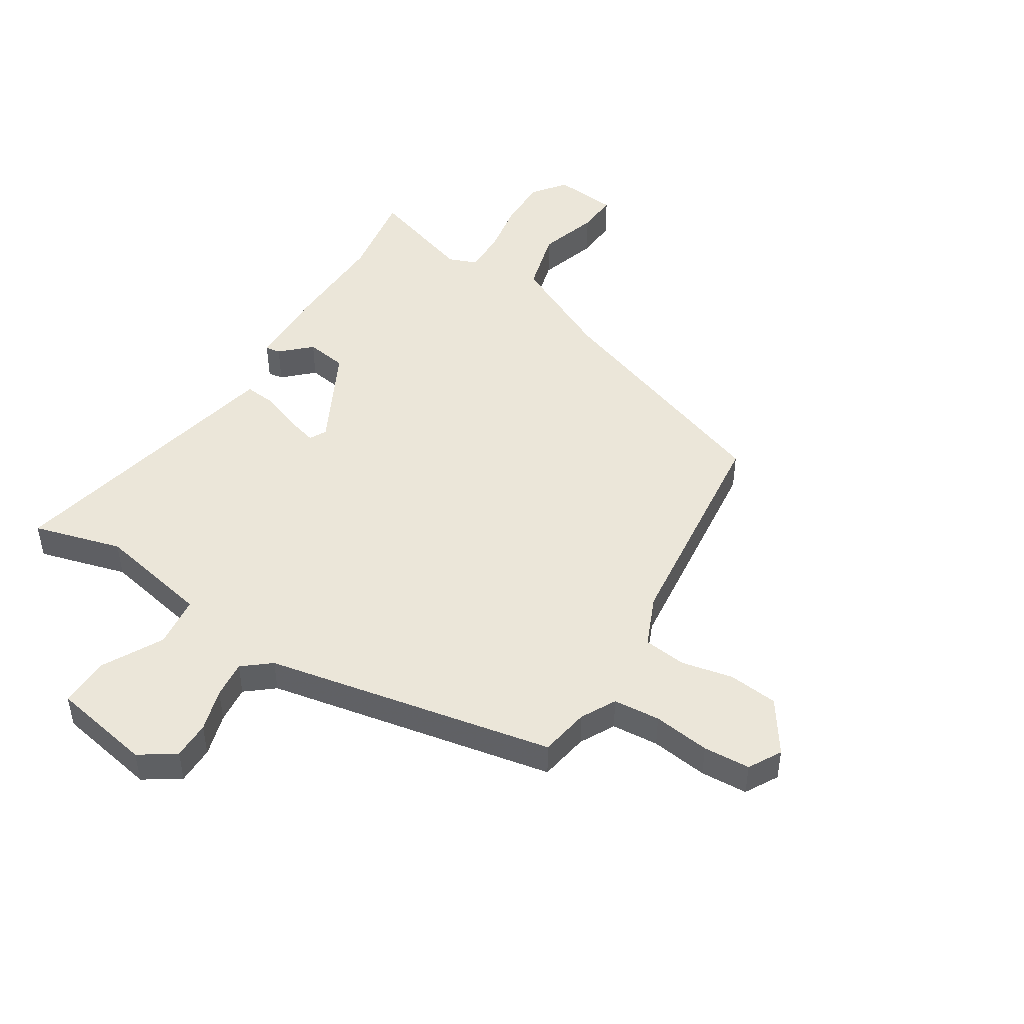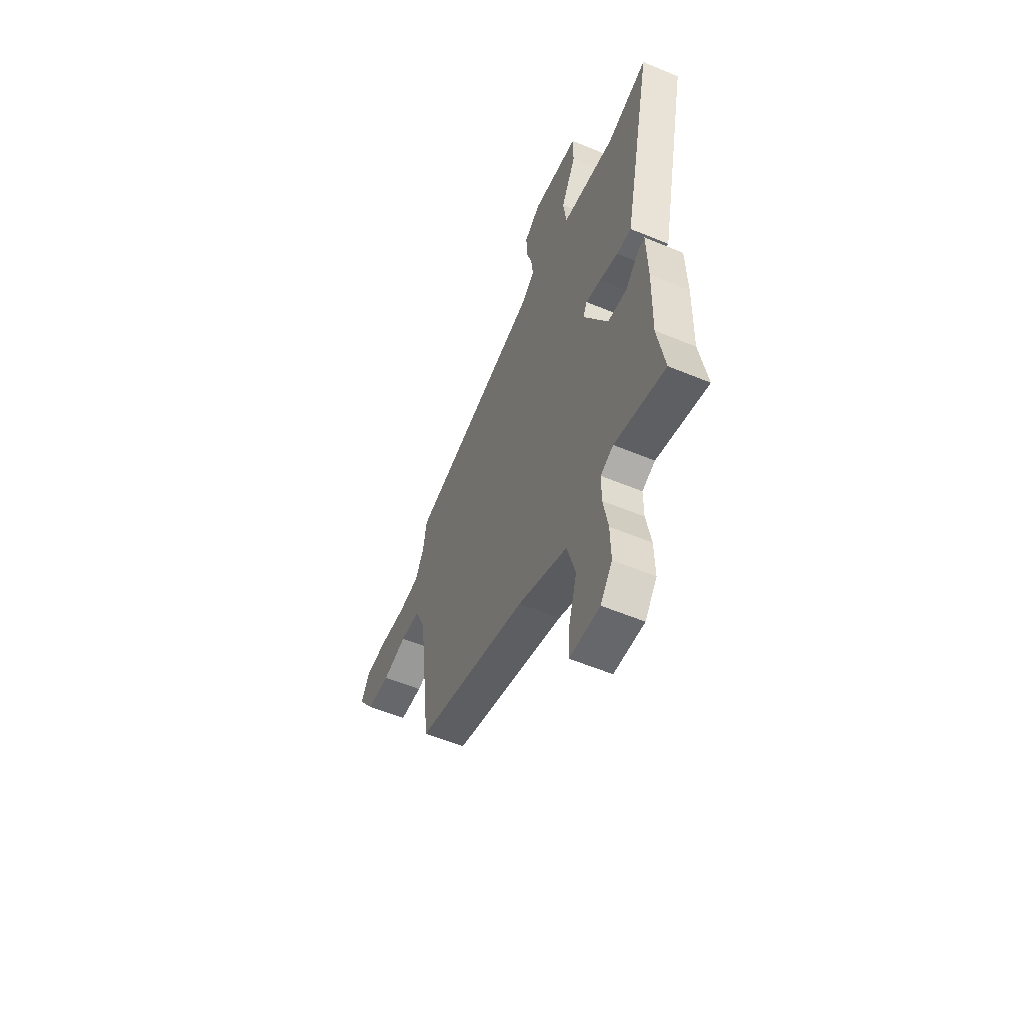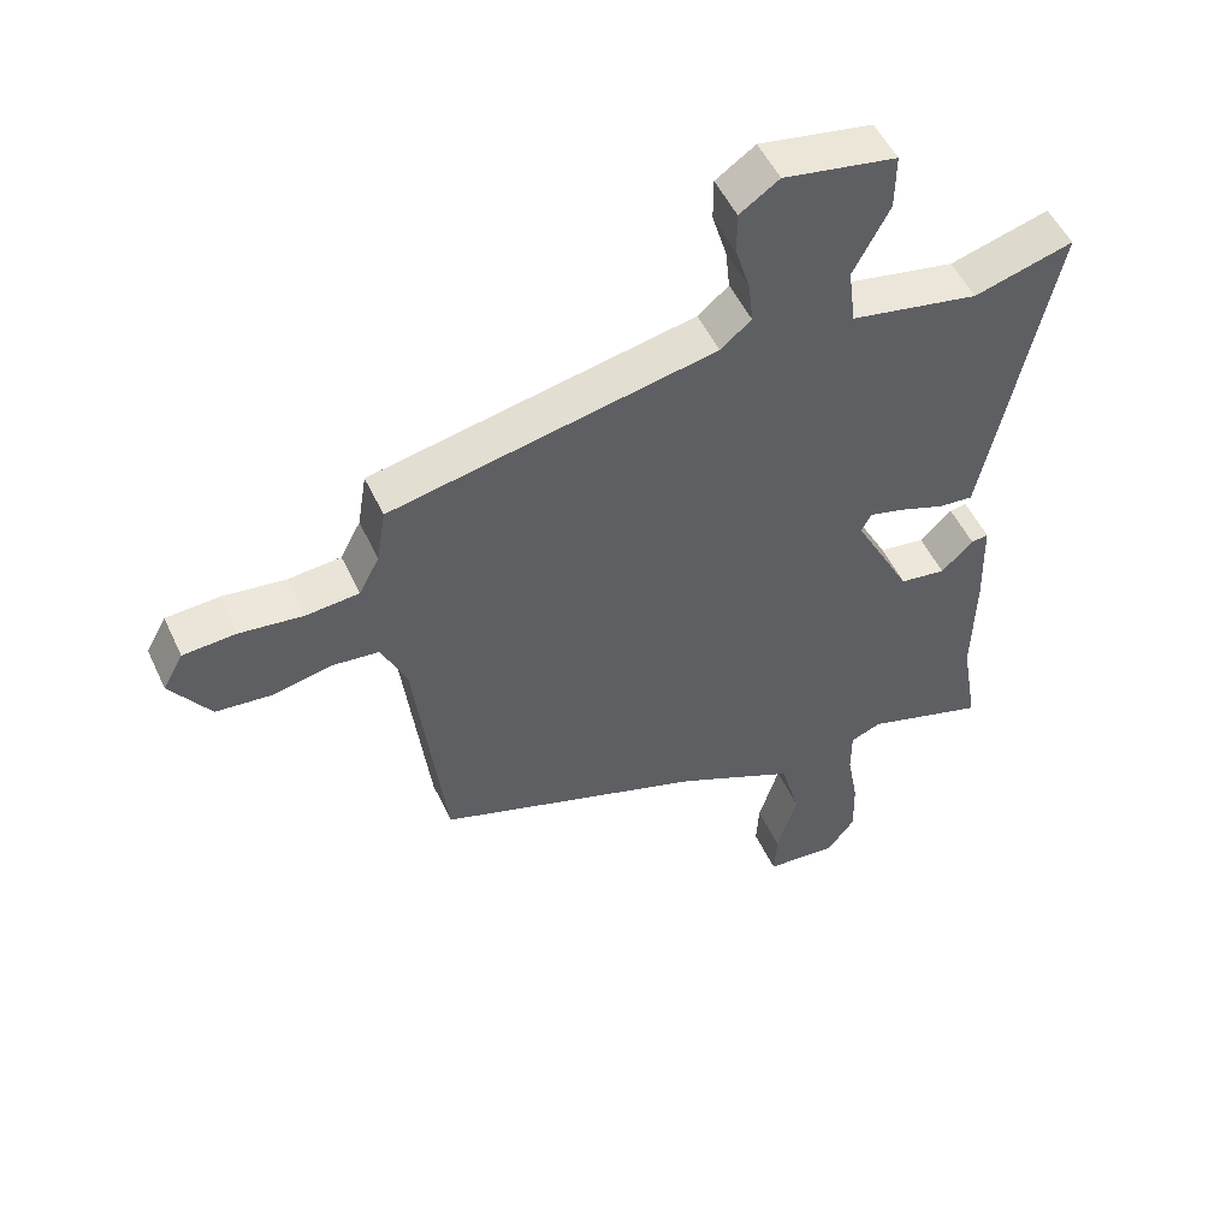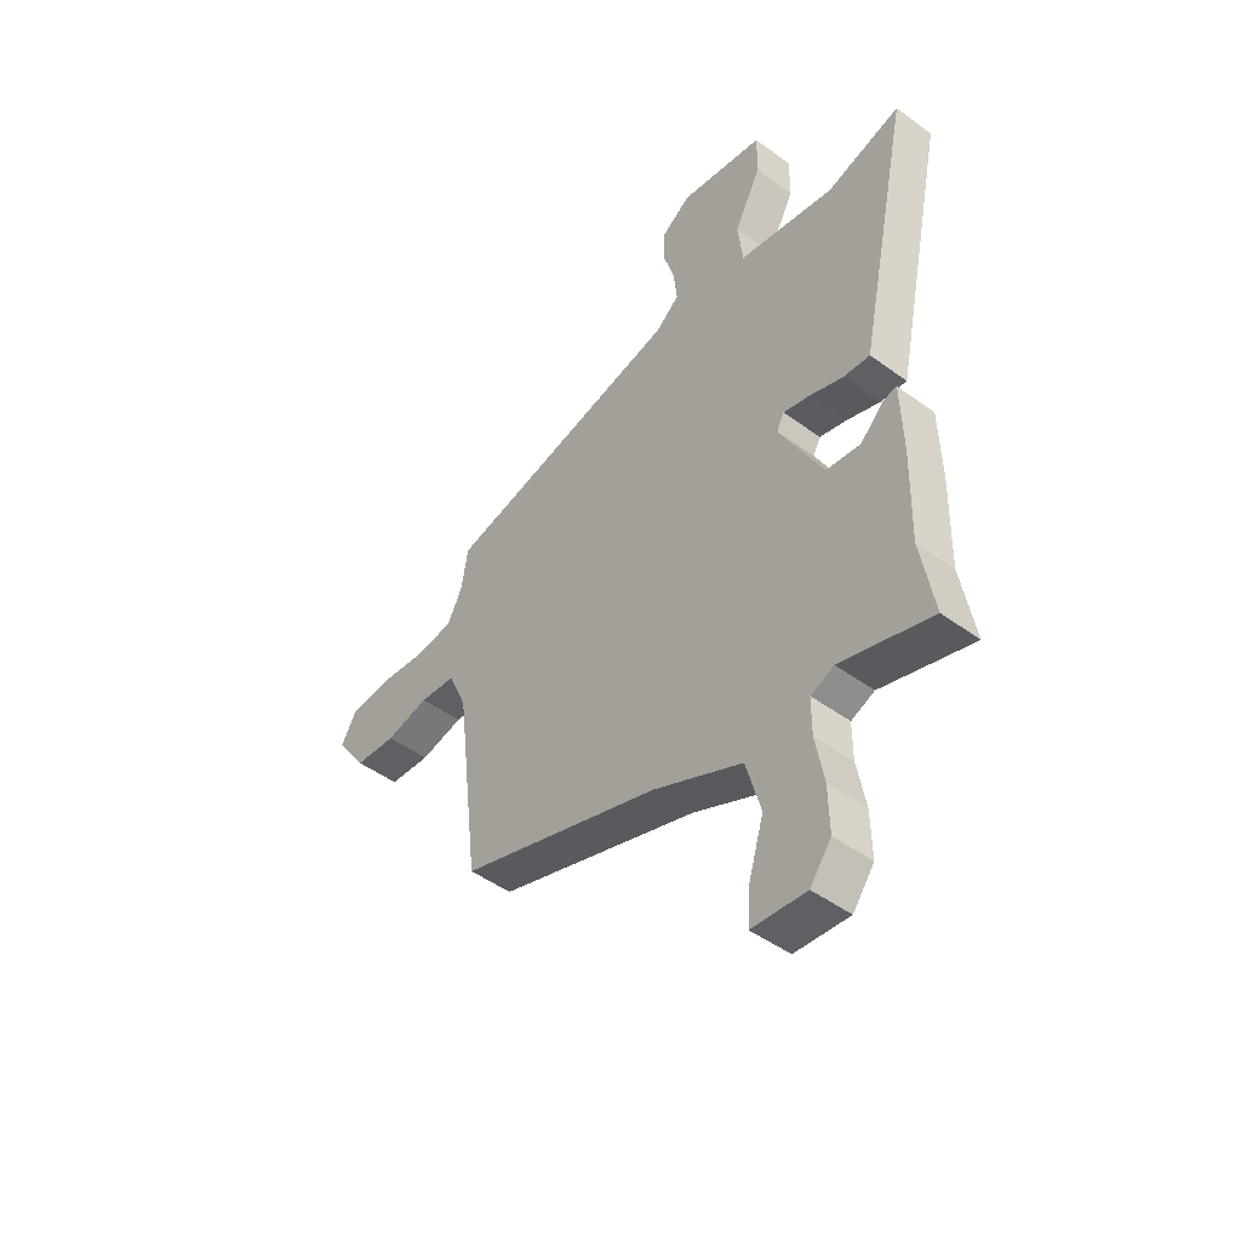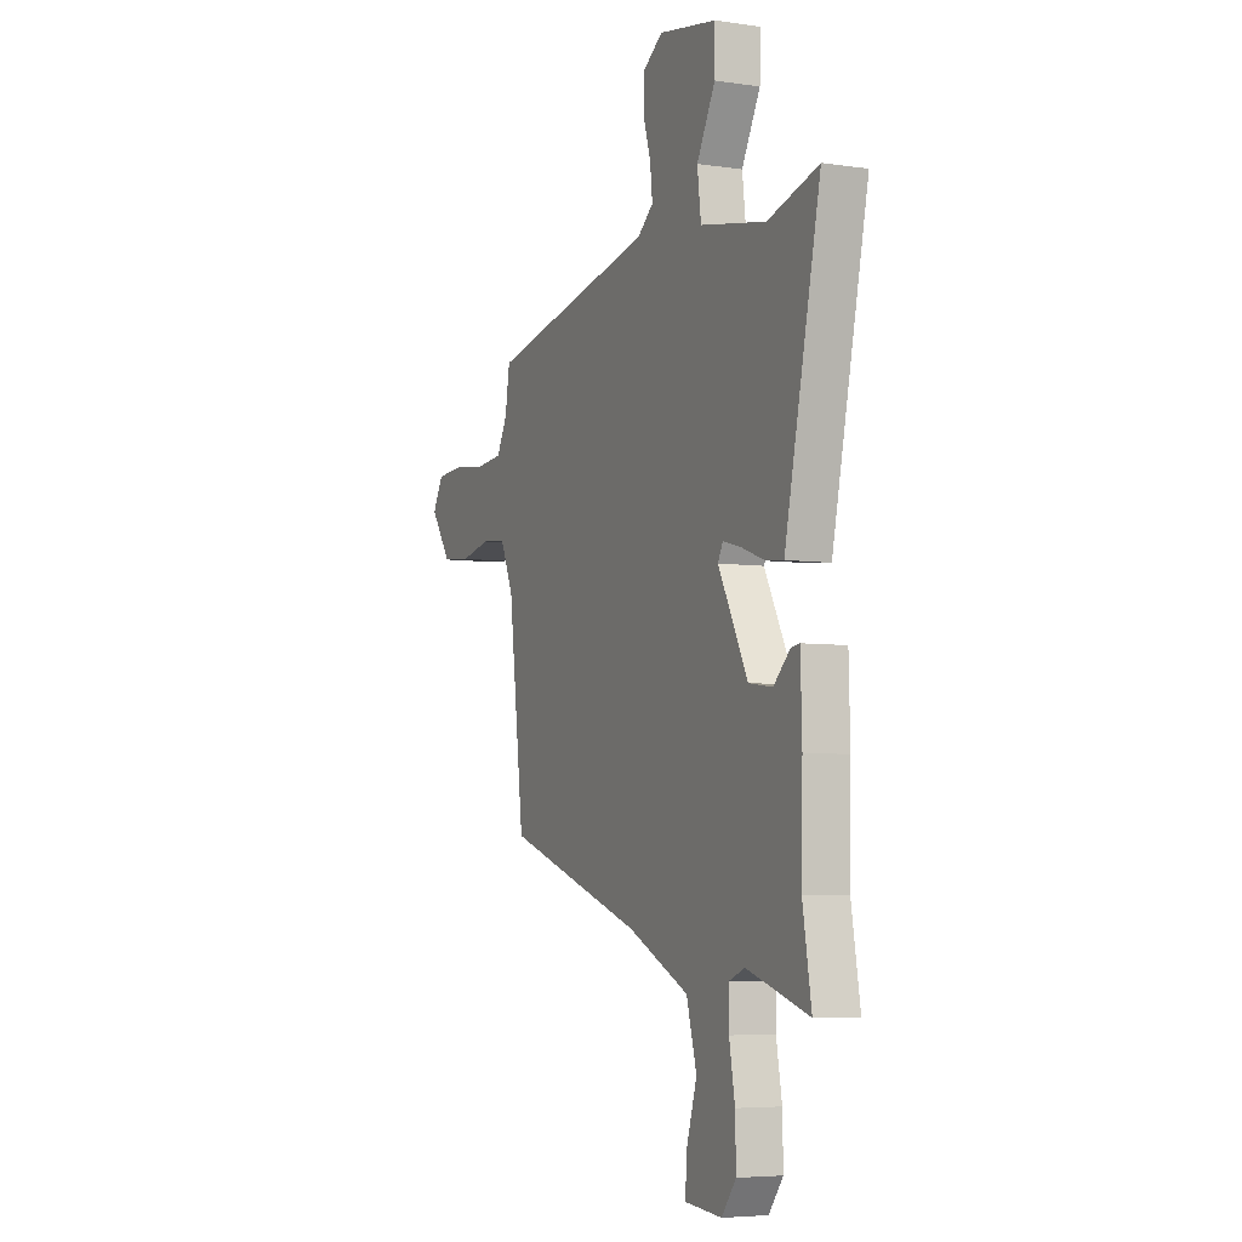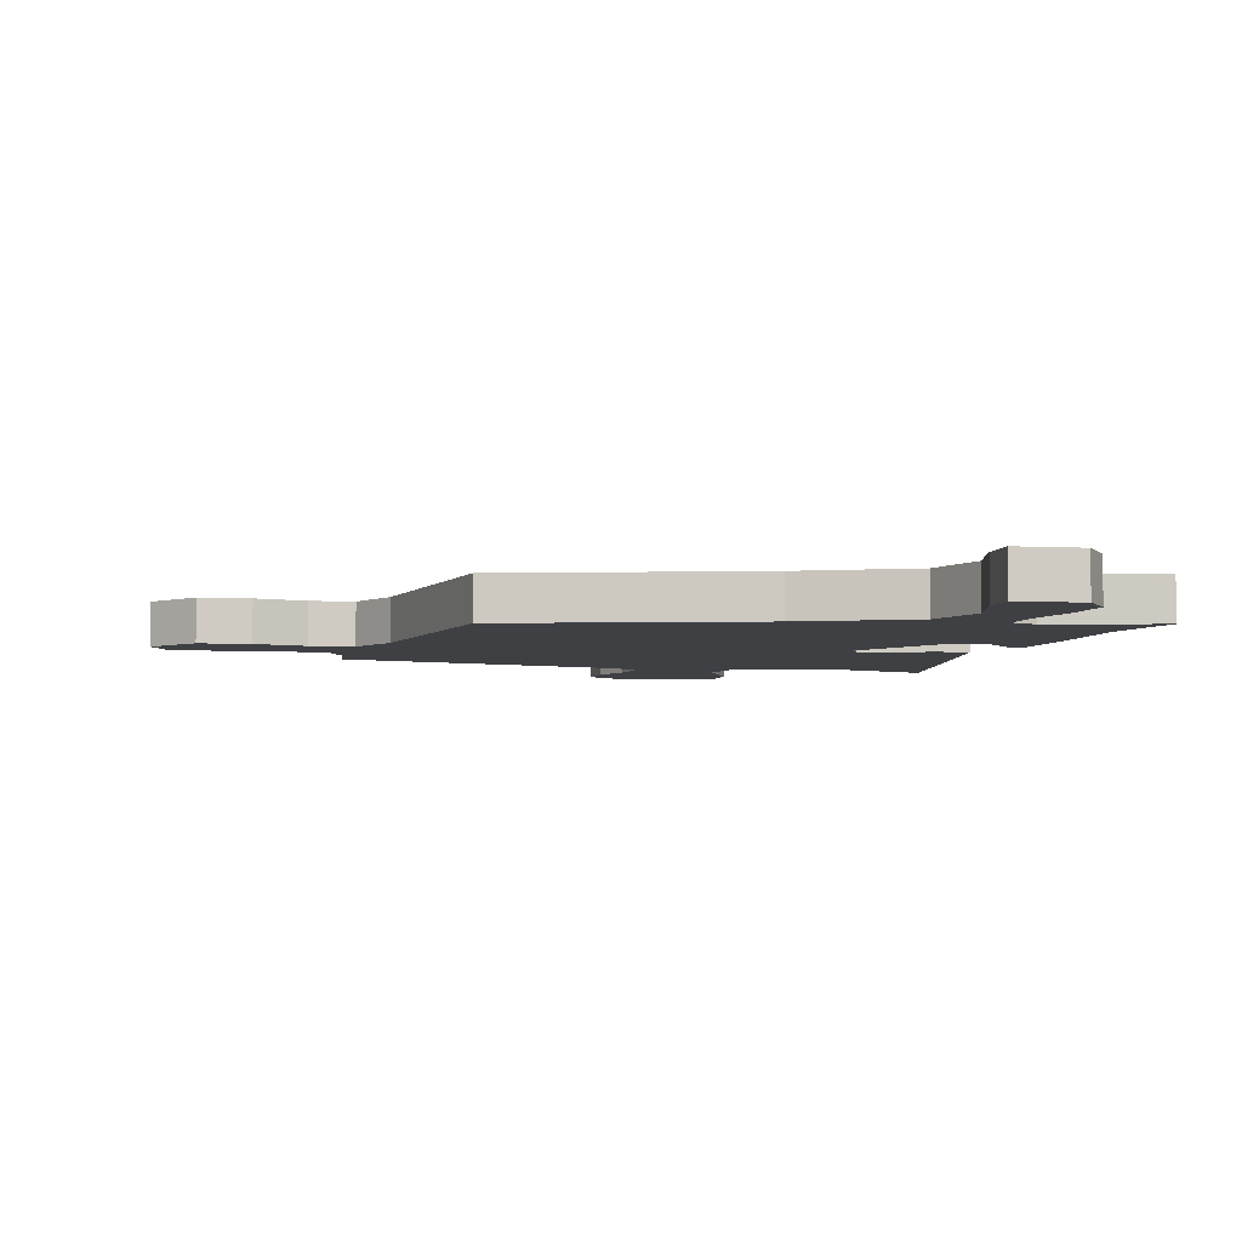
<metadata>
{"format":"obj","ext":"obj","renderer":"f3d","projection":"perspective","resolution":1024,"background":"white","views":[{"elev":47.2,"azim":32.5,"up":"+Y"},{"elev":-57.2,"azim":-113.4,"up":"+Z"},{"elev":51.8,"azim":155.4,"up":"+Z"},{"elev":-47.4,"azim":-129.5,"up":"+Z"},{"elev":-5.5,"azim":-114.6,"up":"+Z"},{"elev":-4.8,"azim":164.9,"up":"+Y"}]}
</metadata>
<code>
v -0.513 0.07 -0.577
v -0.487 0.07 -0.424
v -0.491 0.07 -0.245
v -0.487 0.07 -0.105
v -0.461 0.07 -0.109
v -0.412 0.07 -0.156
v -0.342 0.07 -0.146
v -0.254 0.07 0.022
v -0.269 0.07 0.051
v -0.324 0.07 0.036
v -0.392 0.07 0.011
v -0.445 0.07 0.006
v -0.455 0.07 0.053
v -0.551 0.07 0.504
v -0.4 0.07 0.461
v -0.205 0.07 0.499
v -0.194 0.07 0.588
v -0.249 0.07 0.692
v -0.25 0.07 0.777
v -0.078 0.07 0.808
v -0.018 0.07 0.767
v -0.018 0.07 0.702
v -0.04 0.07 0.629
v -0.047 0.07 0.565
v 0 0.07 0.526
v 0.493 0.07 0.426
v 0.507 0.07 0.341
v 0.538 0.07 0.282
v 0.618 0.07 0.275
v 0.715 0.07 0.287
v 0.795 0.07 0.282
v 0.826 0.07 0.226
v 0.765 0.07 0.137
v 0.68 0.07 0.129
v 0.592 0.07 0.148
v 0.519 0.07 0.14
v 0.481 0.07 0.053
v 0.435 0.07 -0.333
v 0.026 0.07 -0.473
v -0.154 0.07 -0.559
v -0.184 0.07 -0.667
v -0.153 0.07 -0.769
v -0.149 0.07 -0.839
v -0.258 0.07 -0.849
v -0.301 0.07 -0.793
v -0.299 0.07 -0.703
v -0.282 0.07 -0.609
v -0.282 0.07 -0.538
v -0.329 0.07 -0.519
v -0.513 0 -0.577
v -0.487 0 -0.424
v -0.491 0 -0.245
v -0.487 0 -0.105
v -0.461 0 -0.109
v -0.412 0 -0.156
v -0.342 0 -0.146
v -0.254 0 0.022
v -0.269 0 0.051
v -0.324 0 0.036
v -0.392 0 0.011
v -0.445 0 0.006
v -0.455 0 0.053
v -0.551 0 0.504
v -0.4 0 0.461
v -0.205 0 0.499
v -0.194 0 0.588
v -0.249 0 0.692
v -0.25 0 0.777
v -0.078 0 0.808
v -0.018 0 0.767
v -0.018 0 0.702
v -0.04 0 0.629
v -0.047 0 0.565
v 0 0 0.526
v 0.493 0 0.426
v 0.507 0 0.341
v 0.538 0 0.282
v 0.618 0 0.275
v 0.715 0 0.287
v 0.795 0 0.282
v 0.826 0 0.226
v 0.765 0 0.137
v 0.68 0 0.129
v 0.592 0 0.148
v 0.519 0 0.14
v 0.481 0 0.053
v 0.435 0 -0.333
v 0.026 0 -0.473
v -0.154 0 -0.559
v -0.184 0 -0.667
v -0.153 0 -0.769
v -0.149 0 -0.839
v -0.258 0 -0.849
v -0.301 0 -0.793
v -0.299 0 -0.703
v -0.282 0 -0.609
v -0.282 0 -0.538
v -0.329 0 -0.519
f 44 45 46 47
f 44 47 48
f 41 42 43 44
f 40 41 44 48
f 39 40 48 49
f 37 38 39 49
f 32 33 34 35
f 32 35 36
f 29 30 31 32
f 28 29 32 36
f 27 28 36 37
f 25 26 27 37
f 20 21 22 23
f 20 23 24
f 17 18 19 20
f 16 17 20 24
f 13 14 15
f 13 15 16
f 10 11 12 13
f 9 10 13 16
f 8 9 16 24
f 3 4 5 6
f 2 3 6 7
f 1 2 7 8
f 37 49 1 8
f 8 24 25 37
f 96 95 94 93
f 97 96 93
f 93 92 91 90
f 97 93 90 89
f 98 97 89 88
f 98 88 87 86
f 84 83 82 81
f 85 84 81
f 81 80 79 78
f 85 81 78 77
f 86 85 77 76
f 86 76 75 74
f 72 71 70 69
f 73 72 69
f 69 68 67 66
f 73 69 66 65
f 64 63 62
f 65 64 62
f 62 61 60 59
f 65 62 59 58
f 73 65 58 57
f 55 54 53 52
f 56 55 52 51
f 57 56 51 50
f 57 50 98 86
f 86 74 73 57
f 1 50 51 2
f 2 51 52 3
f 3 52 53 4
f 4 53 54 5
f 5 54 55 6
f 6 55 56 7
f 7 56 57 8
f 8 57 58 9
f 9 58 59 10
f 10 59 60 11
f 11 60 61 12
f 12 61 62 13
f 13 62 63 14
f 14 63 64 15
f 15 64 65 16
f 16 65 66 17
f 17 66 67 18
f 18 67 68 19
f 19 68 69 20
f 20 69 70 21
f 21 70 71 22
f 22 71 72 23
f 23 72 73 24
f 24 73 74 25
f 25 74 75 26
f 26 75 76 27
f 27 76 77 28
f 28 77 78 29
f 29 78 79 30
f 30 79 80 31
f 31 80 81 32
f 32 81 82 33
f 33 82 83 34
f 34 83 84 35
f 35 84 85 36
f 36 85 86 37
f 37 86 87 38
f 38 87 88 39
f 39 88 89 40
f 40 89 90 41
f 41 90 91 42
f 42 91 92 43
f 43 92 93 44
f 44 93 94 45
f 45 94 95 46
f 46 95 96 47
f 47 96 97 48
f 48 97 98 49
f 49 98 50 1

</code>
